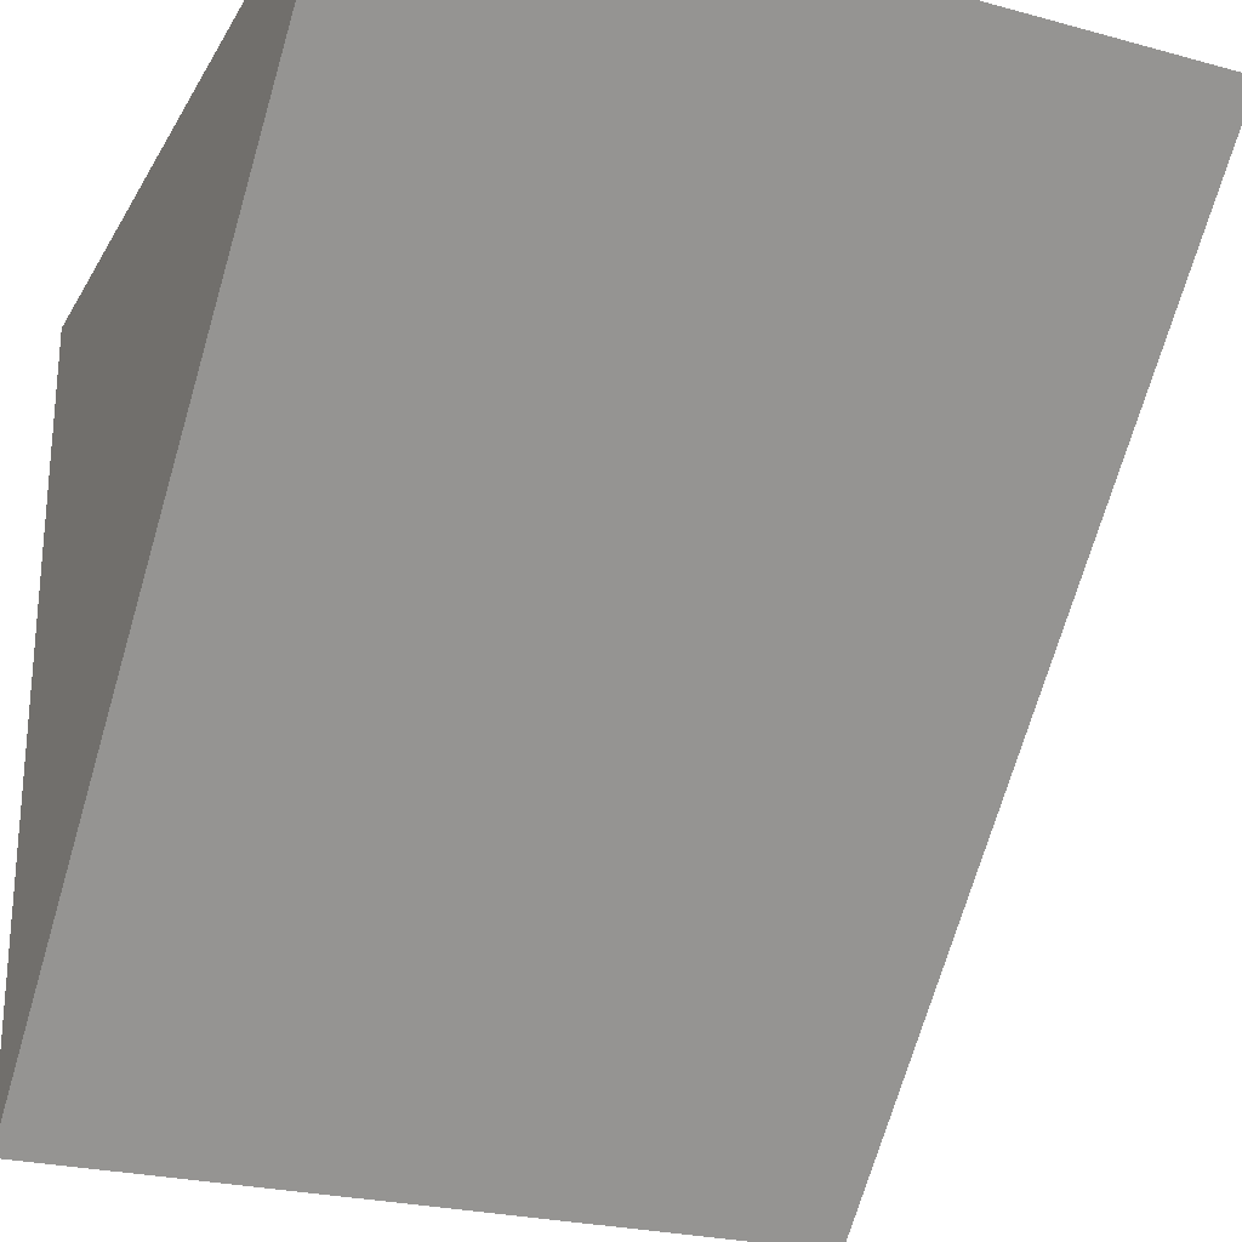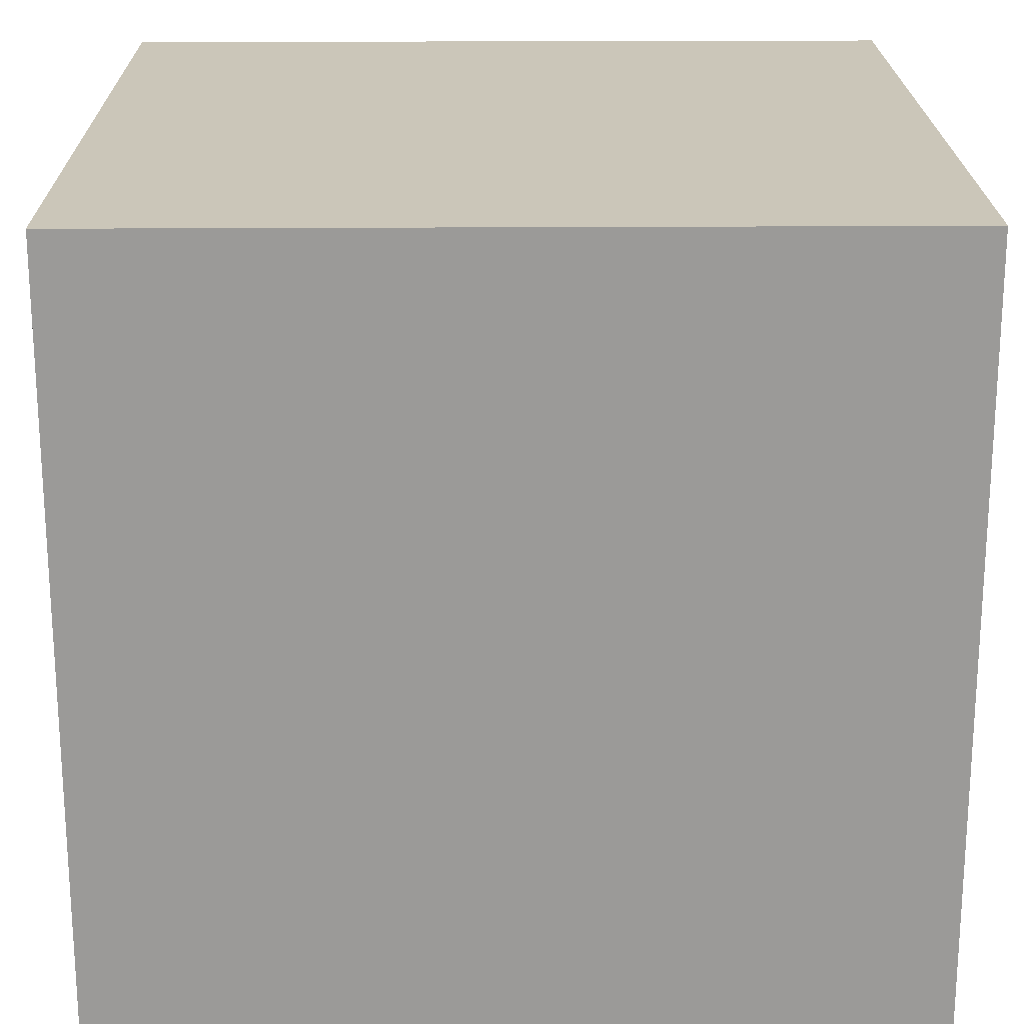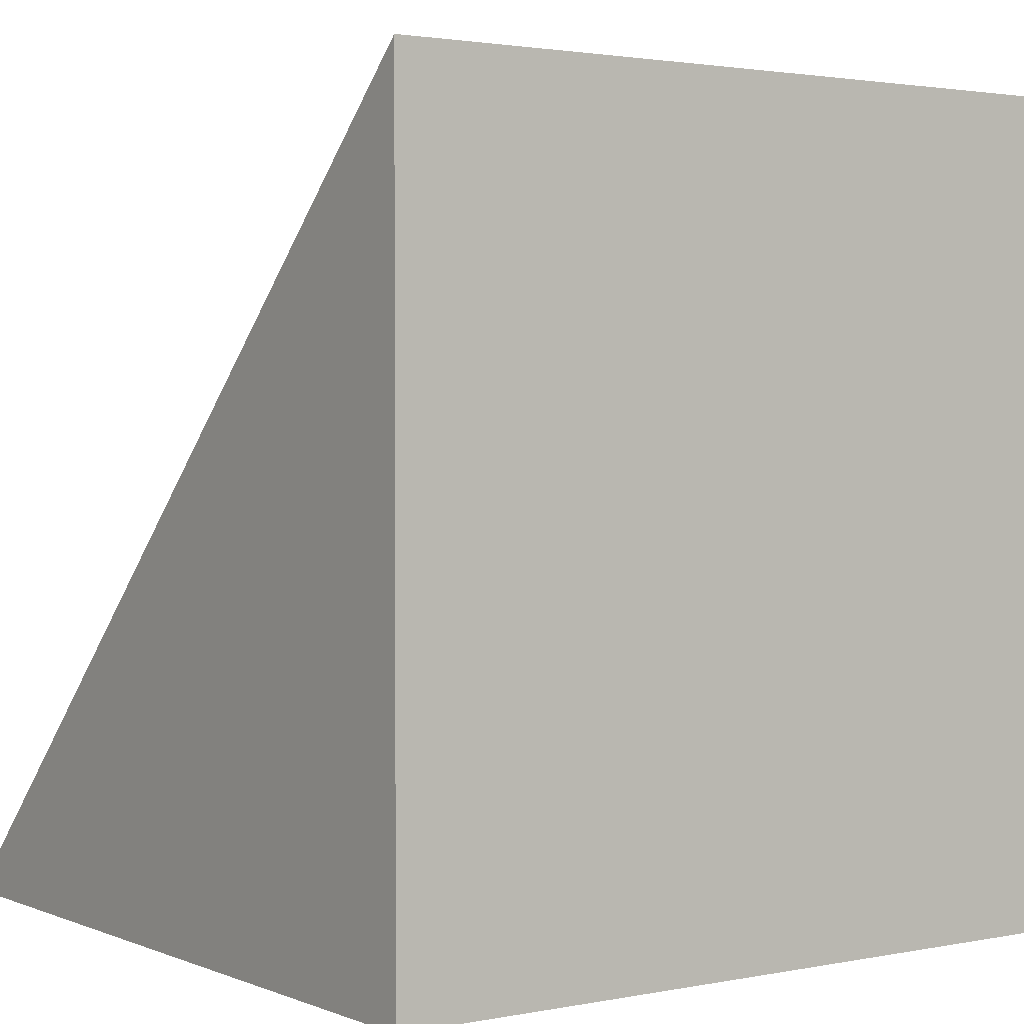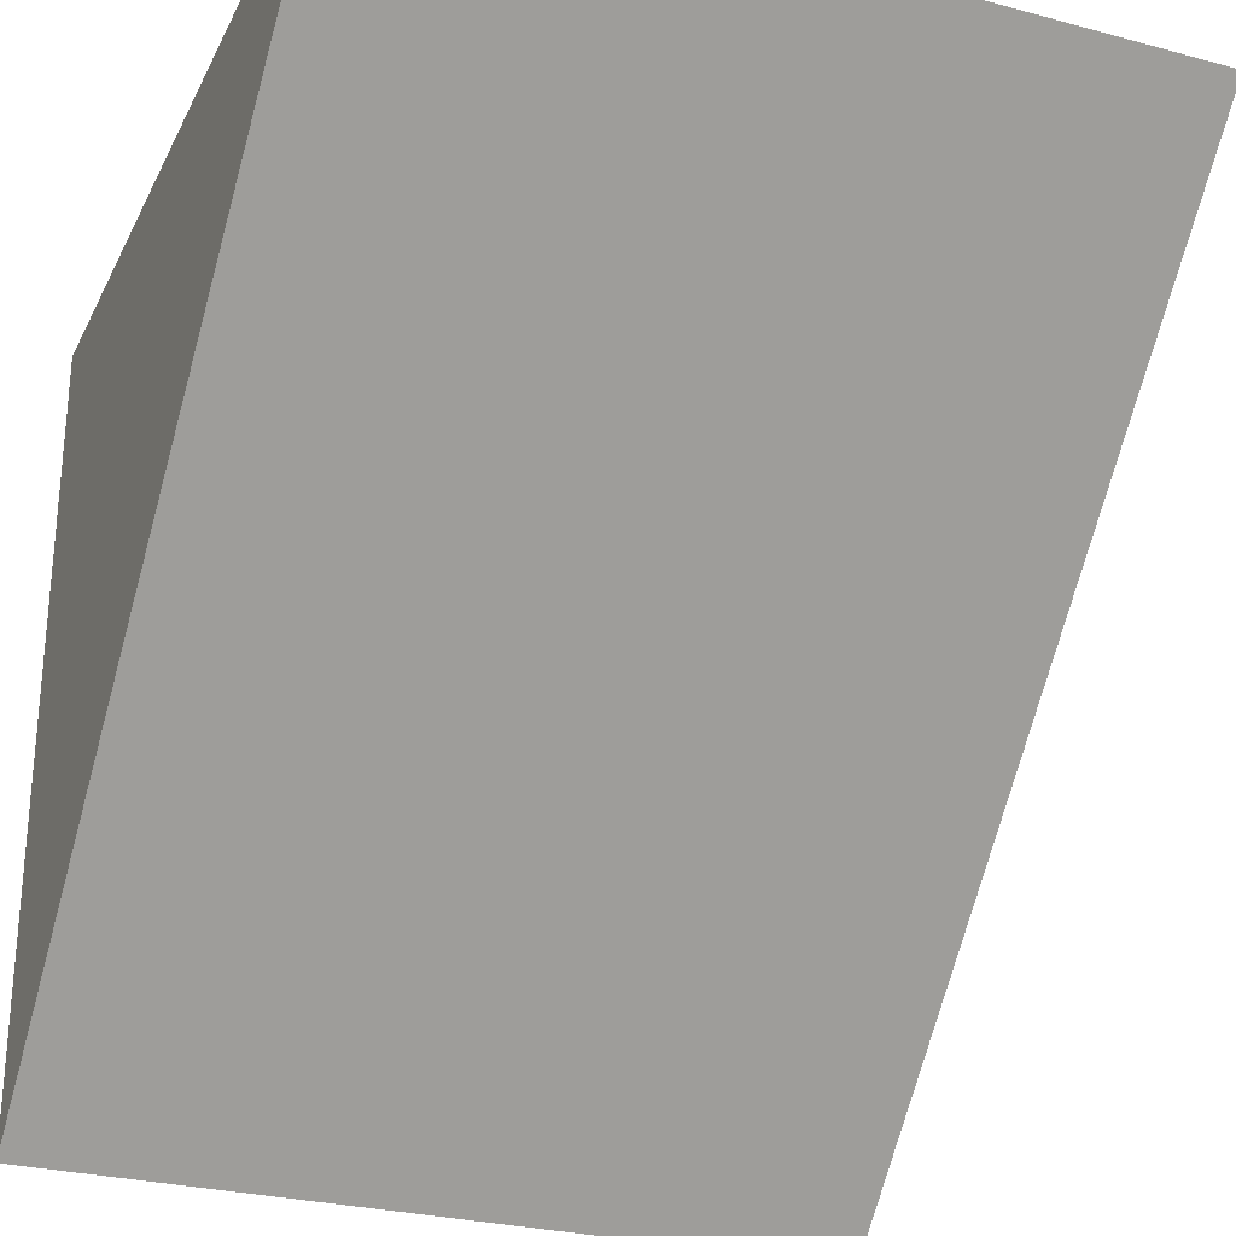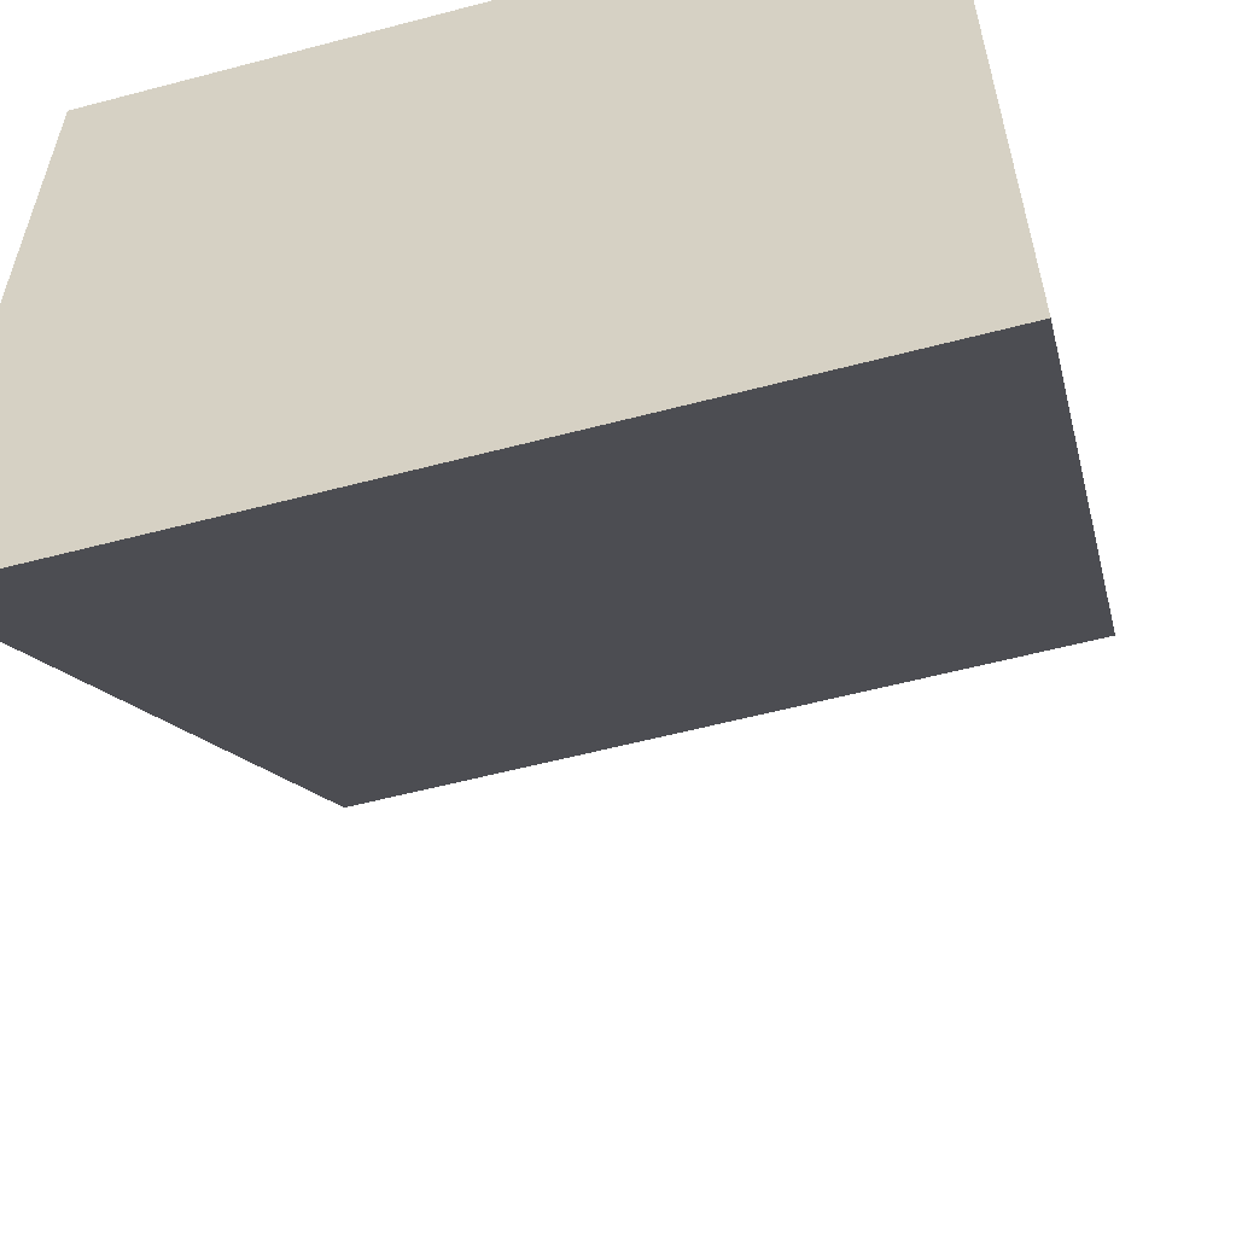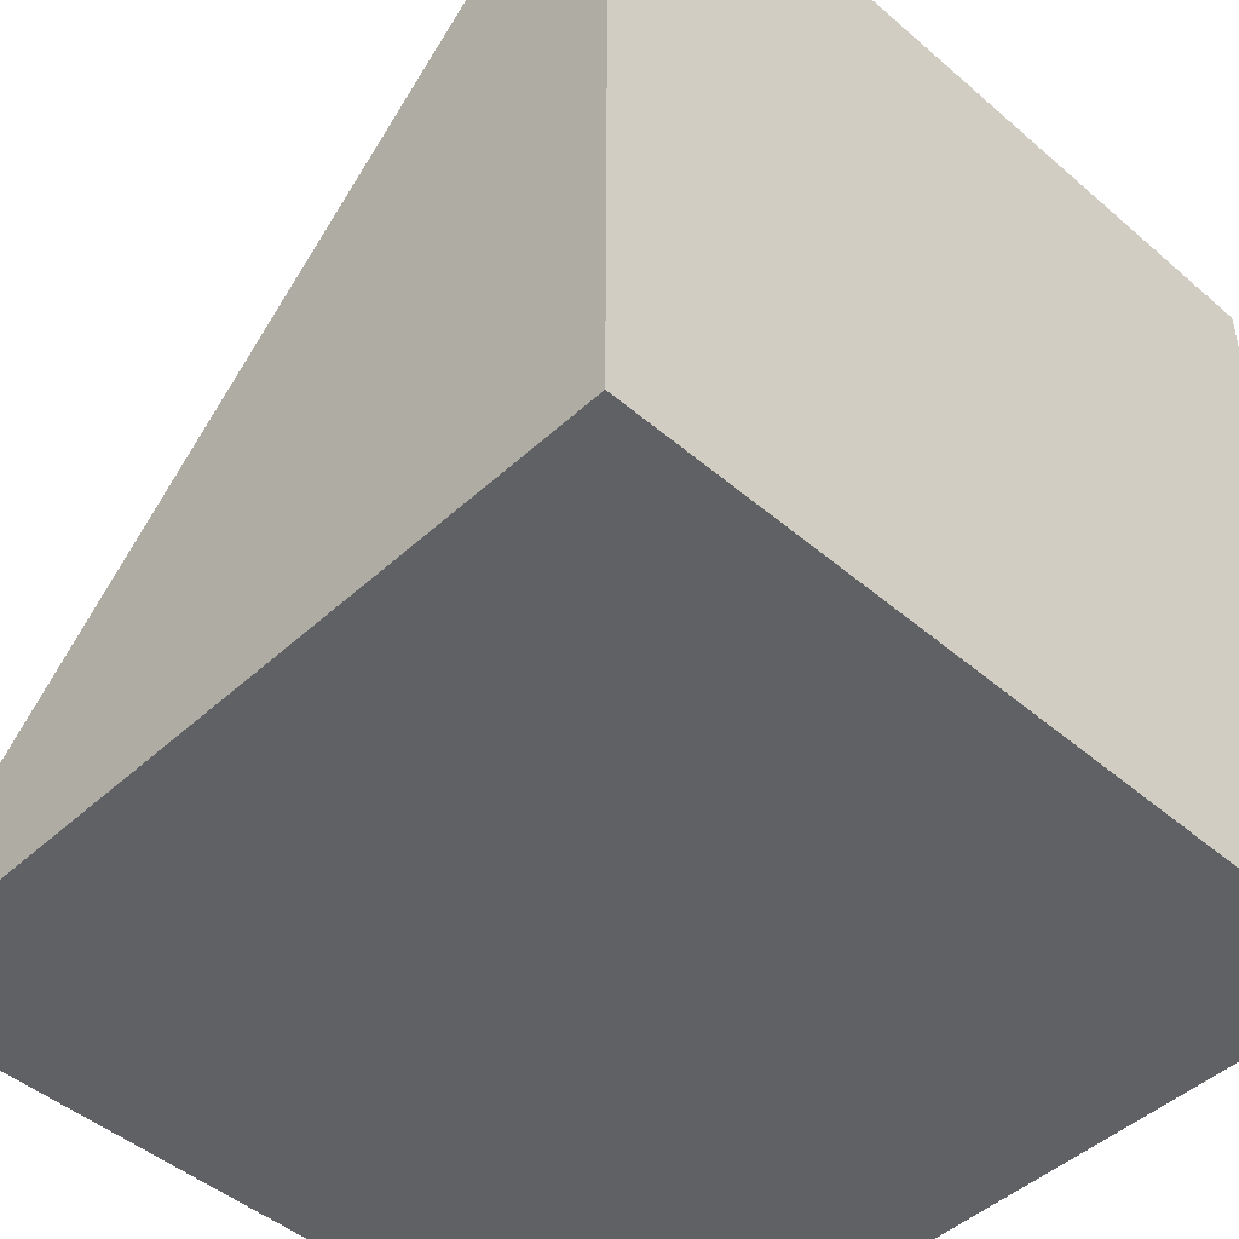
<metadata>
{"format":"obj","ext":"obj","renderer":"f3d","projection":"perspective","resolution":1024,"background":"white","views":[{"elev":-25.0,"azim":156.3,"up":"+Z"},{"elev":20.8,"azim":-0.7,"up":"+Z"},{"elev":2.1,"azim":-35.5,"up":"+Y"},{"elev":-28.0,"azim":157.9,"up":"+Z"},{"elev":-57.0,"azim":15.3,"up":"+Z"},{"elev":-47.2,"azim":-44.1,"up":"+Y"}]}
</metadata>
<code>
g Part1
v 0.5 0.5 0.5
v 0.5 0.5 0.5
v 0.5 -0.5 -0.5
v 0.5 -0.5 0.5
v 0.5 0.5 0.5
v -0.5 0.5 0.5
v 0.5 -0.5 0.5
v -0.5 -0.5 0.5
v -0.5 0.5 0.5
v -0.5 0.5 0.5
v -0.5 -0.5 0.5
v -0.5 -0.5 -0.5
v -0.5 -0.5 -0.5
v 0.5 -0.5 -0.5
v -0.5 -0.5 0.5
v 0.5 -0.5 0.5
v -0.5 0.5 0.5
v 0.5 0.5 0.5
v -0.5 -0.5 -0.5
v 0.5 -0.5 -0.5
f 1 2 3
f 3 2 4
f 5 6 7
f 7 6 8
f 9 10 11
f 11 10 12
f 13 14 15
f 15 14 16
f 17 18 19
f 19 18 20

</code>
